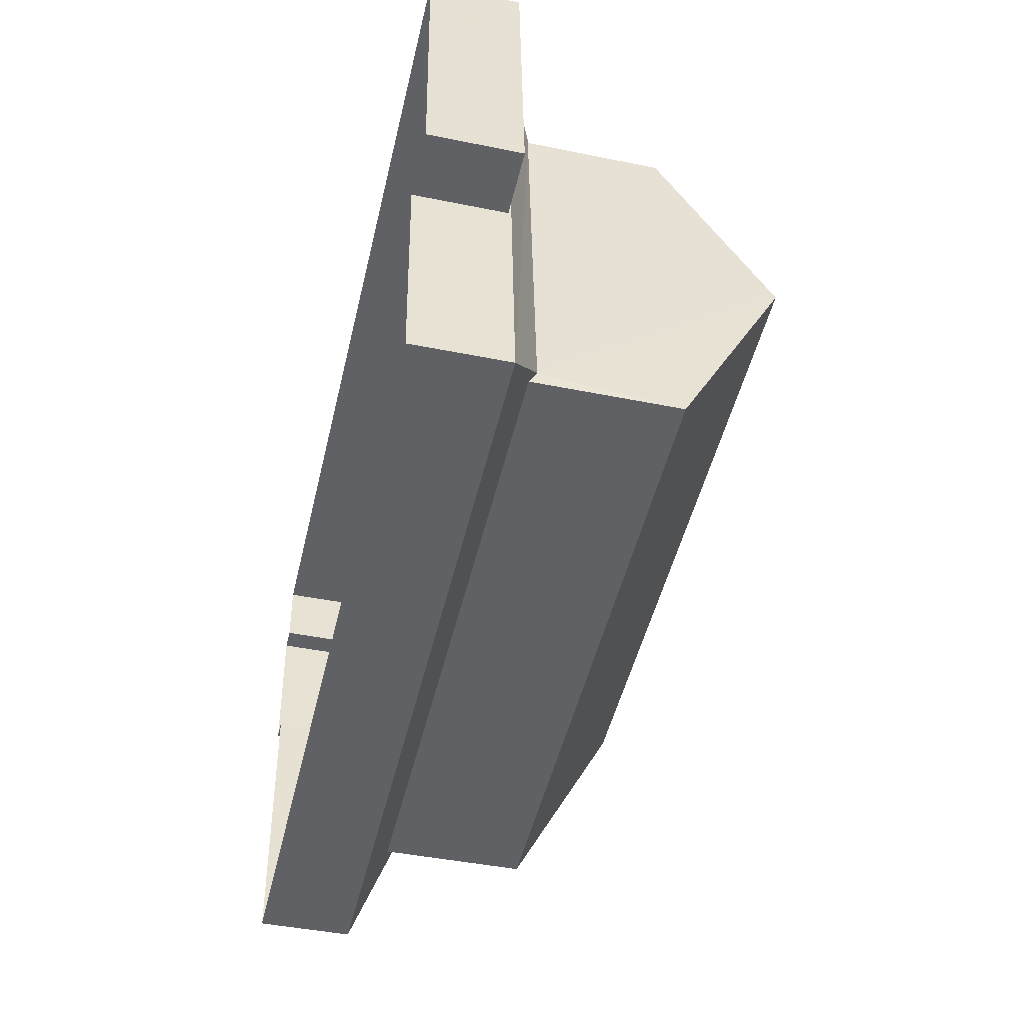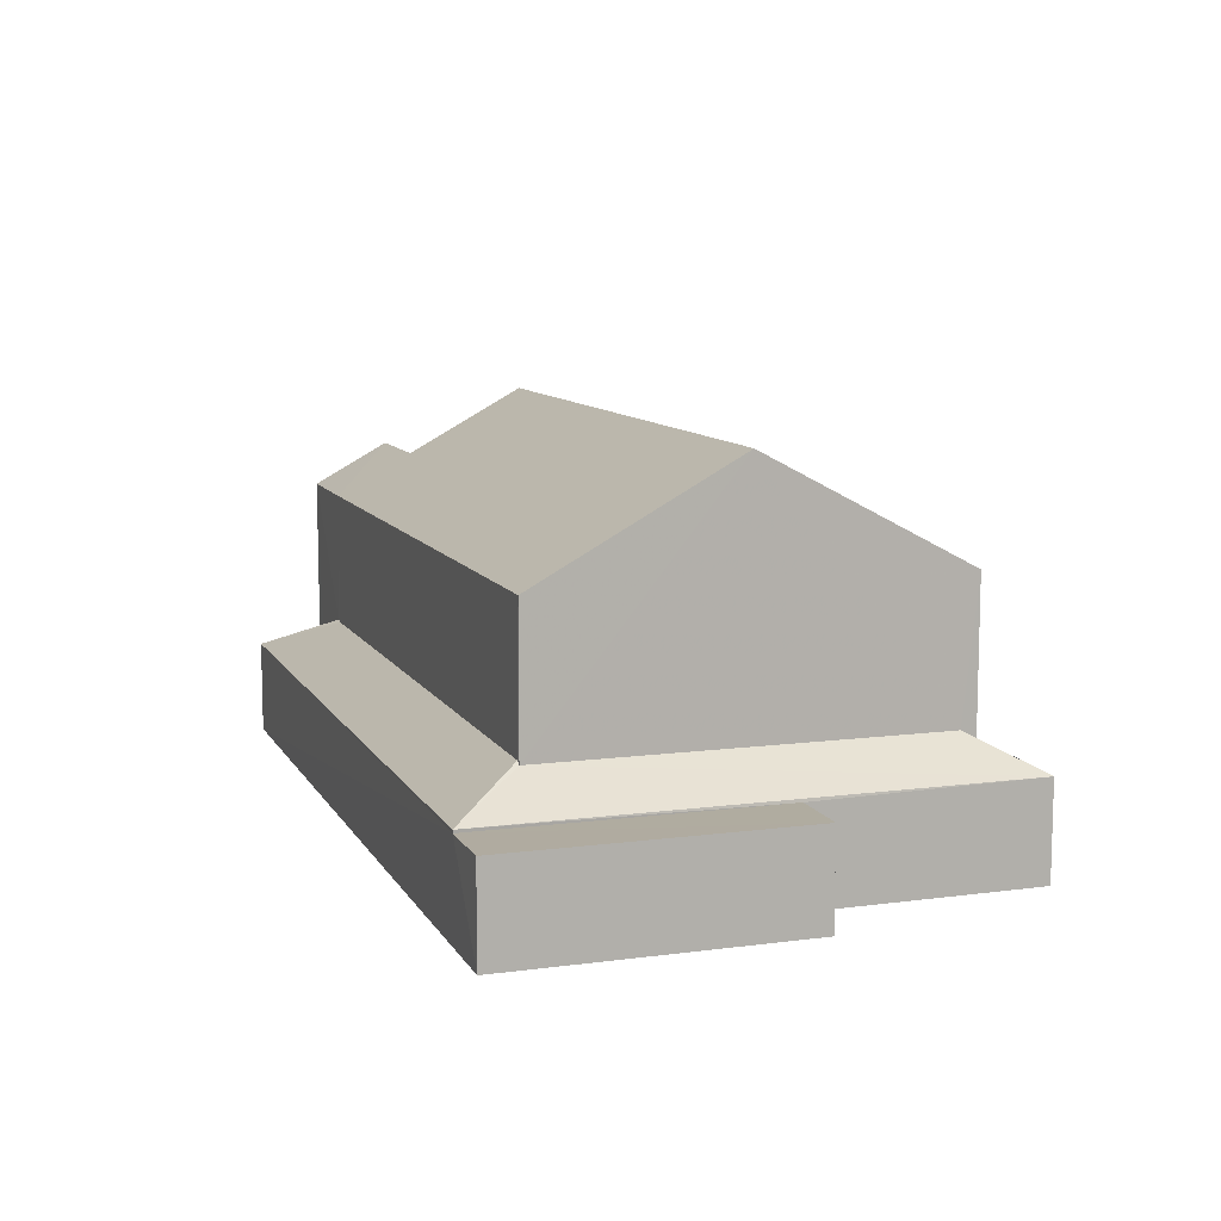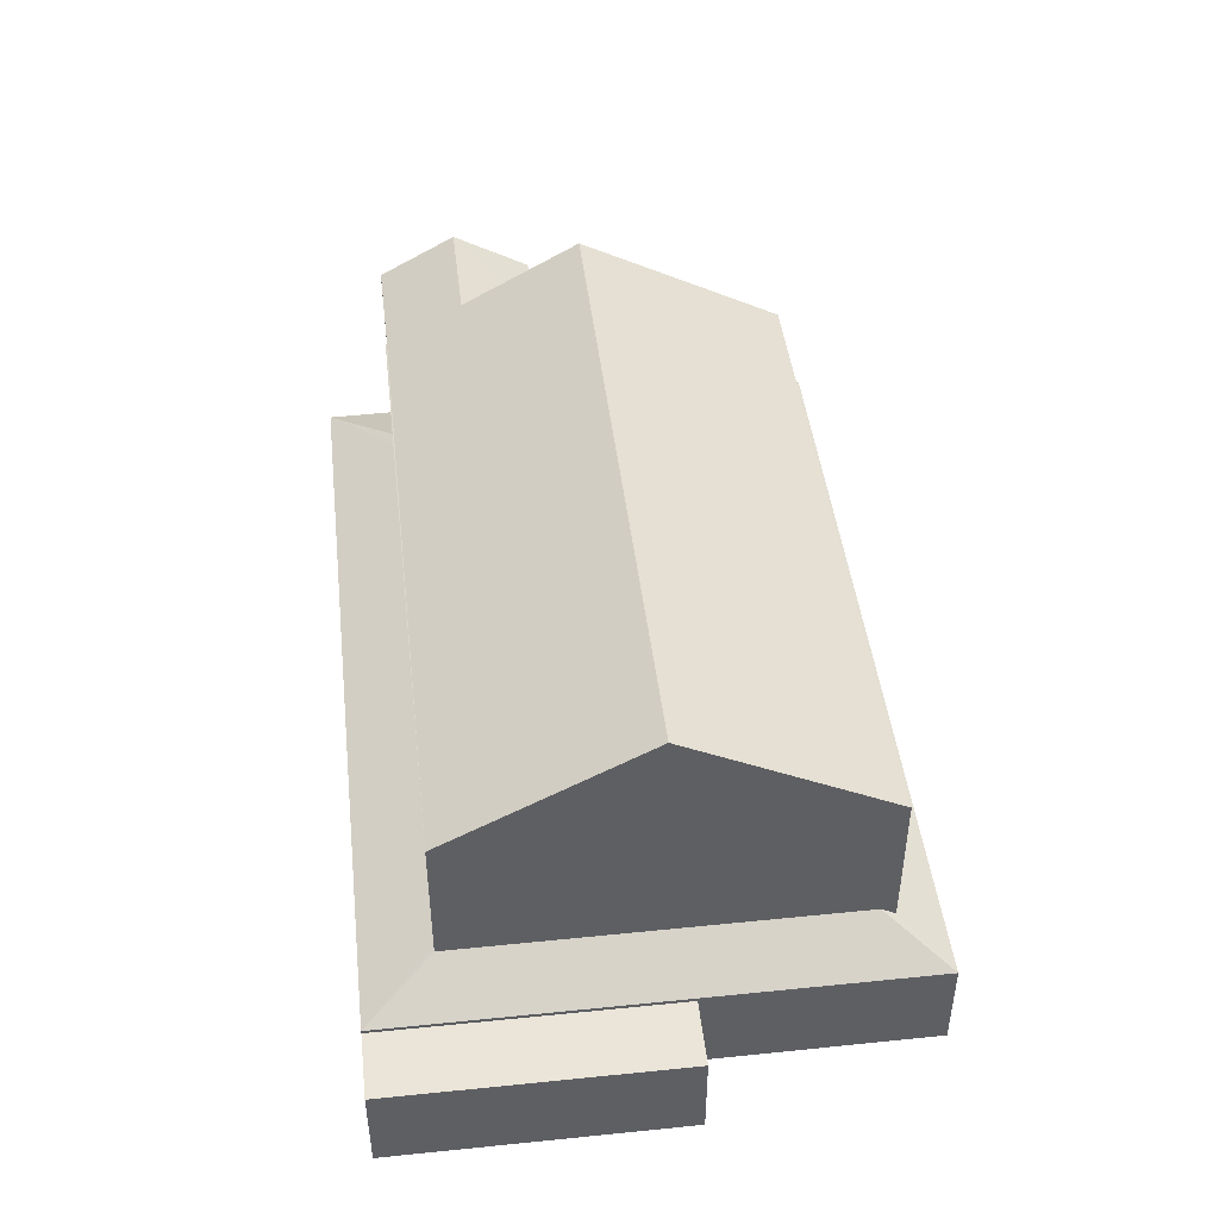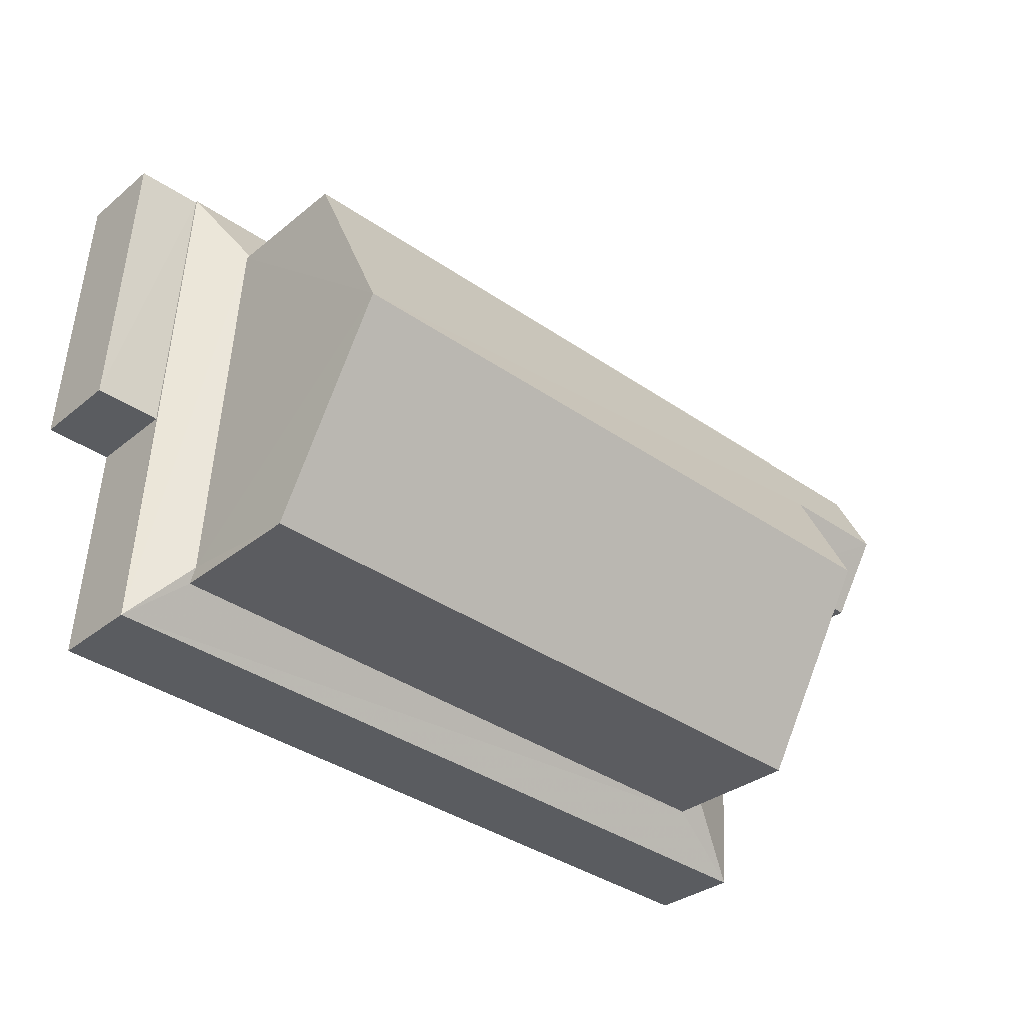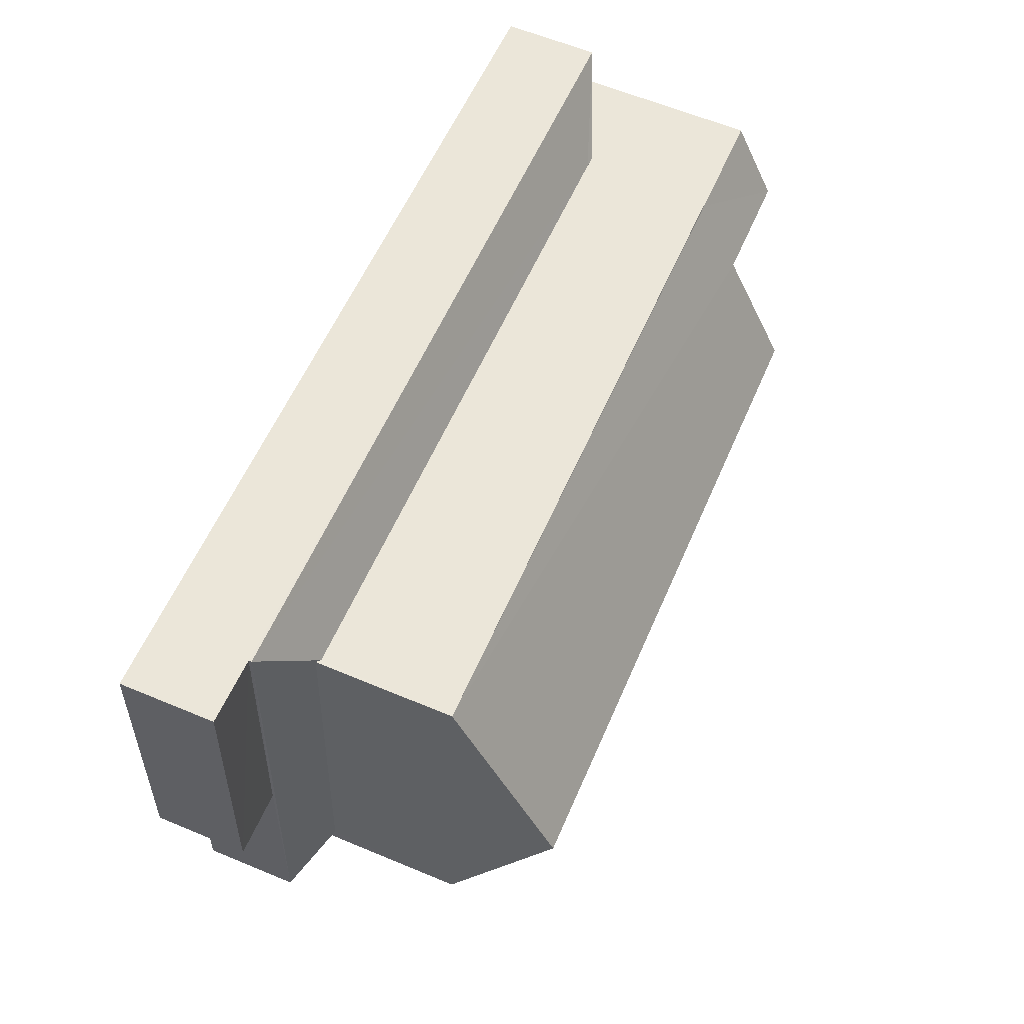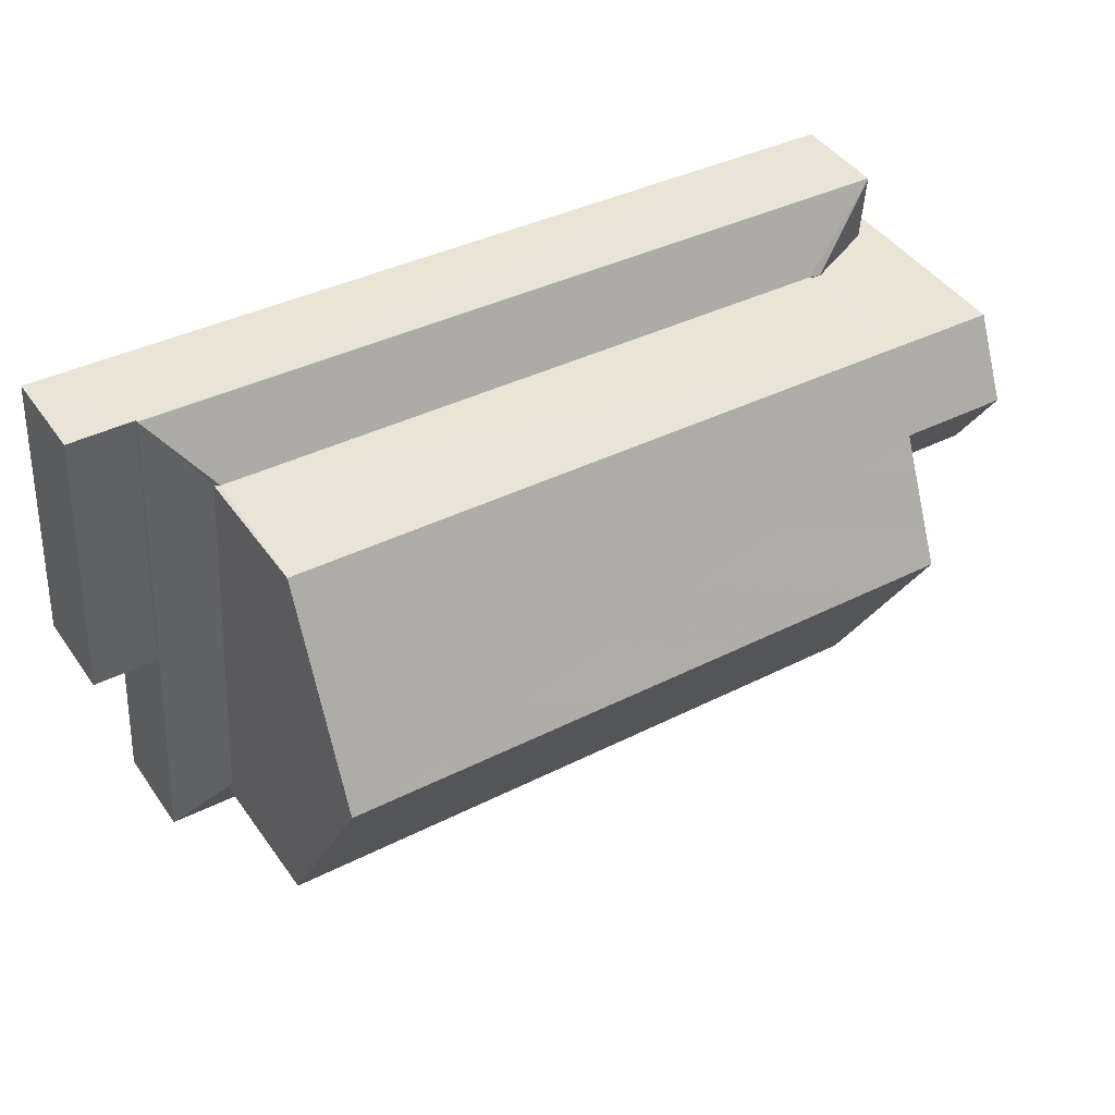
<metadata>
{"format":"obj","ext":"obj","renderer":"f3d","projection":"perspective","resolution":1024,"background":"white","views":[{"elev":-45.0,"azim":-103.2,"up":"+Y"},{"elev":9.9,"azim":-112.6,"up":"+Z"},{"elev":45.5,"azim":-100.5,"up":"+Z"},{"elev":-31.9,"azim":-41.2,"up":"+Y"},{"elev":61.6,"azim":-66.9,"up":"+Y"},{"elev":44.4,"azim":-33.0,"up":"+Y"}]}
</metadata>
<code>
v -2.21e+05 -1.257e+05 23.9
v -2.21e+05 -1.257e+05 23.9
v -2.21e+05 -1.257e+05 23.9
v -2.21e+05 -1.257e+05 23.9
v -2.21e+05 -1.257e+05 23.9
v -2.21e+05 -1.257e+05 23.9
v -2.21e+05 -1.257e+05 23.9
v -2.21e+05 -1.257e+05 23.9
v -2.21e+05 -1.257e+05 23.9
v -2.21e+05 -1.257e+05 23.9
v -2.21e+05 -1.257e+05 26.62
v -2.21e+05 -1.257e+05 26.62
v -2.21e+05 -1.257e+05 25.87
v -2.21e+05 -1.257e+05 25.87
v -2.21e+05 -1.257e+05 26.63
v -2.21e+05 -1.257e+05 26.63
v -2.21e+05 -1.257e+05 25.87
v -2.21e+05 -1.257e+05 25.87
v -2.21e+05 -1.257e+05 26.76
v -2.21e+05 -1.257e+05 25.87
v -2.21e+05 -1.257e+05 26.76
v -2.21e+05 -1.257e+05 26.39
v -2.21e+05 -1.257e+05 25.87
v -2.21e+05 -1.257e+05 26.55
v -2.21e+05 -1.257e+05 26.39
v -2.21e+05 -1.257e+05 26.55
v -2.21e+05 -1.257e+05 29.4
v -2.21e+05 -1.257e+05 29.4
v -2.21e+05 -1.257e+05 30.28
v -2.21e+05 -1.257e+05 30.28
v -2.21e+05 -1.257e+05 25.81
v -2.21e+05 -1.257e+05 25.81
v -2.21e+05 -1.257e+05 25.81
v -2.21e+05 -1.257e+05 25.81
v -2.21e+05 -1.257e+05 29.39
v -2.21e+05 -1.257e+05 29.39
v -2.21e+05 -1.257e+05 31.64
v -2.21e+05 -1.257e+05 31.64
v -2.21e+05 -1.257e+05 29.39
v -2.21e+05 -1.257e+05 29.39
v -2.21e+05 -1.257e+05 29.4
v -2.21e+05 -1.257e+05 29.4
f 1 2 3
f 3 2 4
f 5 4 6
f 7 5 6
f 2 8 9
f 10 6 9
f 4 2 6
f 6 2 9
f 11 12 13
f 13 12 14
f 14 12 15
f 12 16 15
f 15 17 14
f 18 19 20
f 18 21 19
f 22 23 20
f 20 19 22
f 24 23 25
f 25 23 22
f 26 23 24
f 11 13 26
f 26 13 23
f 27 28 29
f 30 27 29
f 31 32 33
f 34 31 33
f 35 36 37
f 38 35 37
f 38 30 39
f 40 39 41
f 38 37 30
f 42 41 29
f 41 30 29
f 39 30 41
f 42 7 17
f 7 6 17
f 15 41 42
f 16 41 15
f 15 42 17
f 39 40 11
f 40 12 11
f 26 39 11
f 2 1 34
f 1 23 34
f 34 13 31
f 34 23 13
f 5 7 28
f 28 42 29
f 28 7 42
f 4 20 3
f 4 18 20
f 13 14 31
f 14 10 31
f 31 9 32
f 31 10 9
f 19 36 22
f 36 27 37
f 37 27 30
f 21 27 19
f 19 27 36
f 33 9 8
f 33 32 9
f 4 5 18
f 5 28 18
f 18 28 21
f 28 27 21
f 35 22 36
f 35 25 22
f 17 10 14
f 17 6 10
f 16 12 40
f 41 16 40
f 20 1 3
f 20 23 1
f 39 26 38
f 24 35 38
f 24 25 35
f 26 24 38
f 2 33 8
f 2 34 33

</code>
